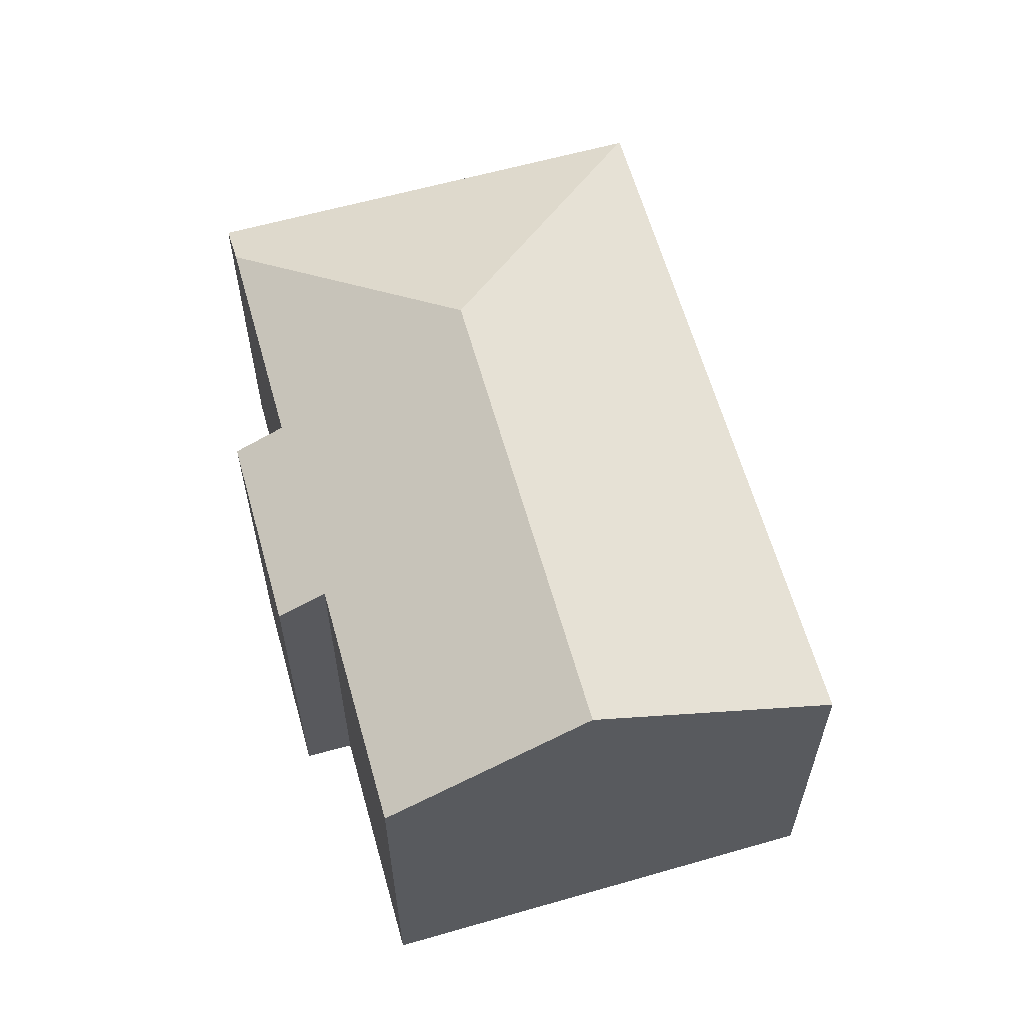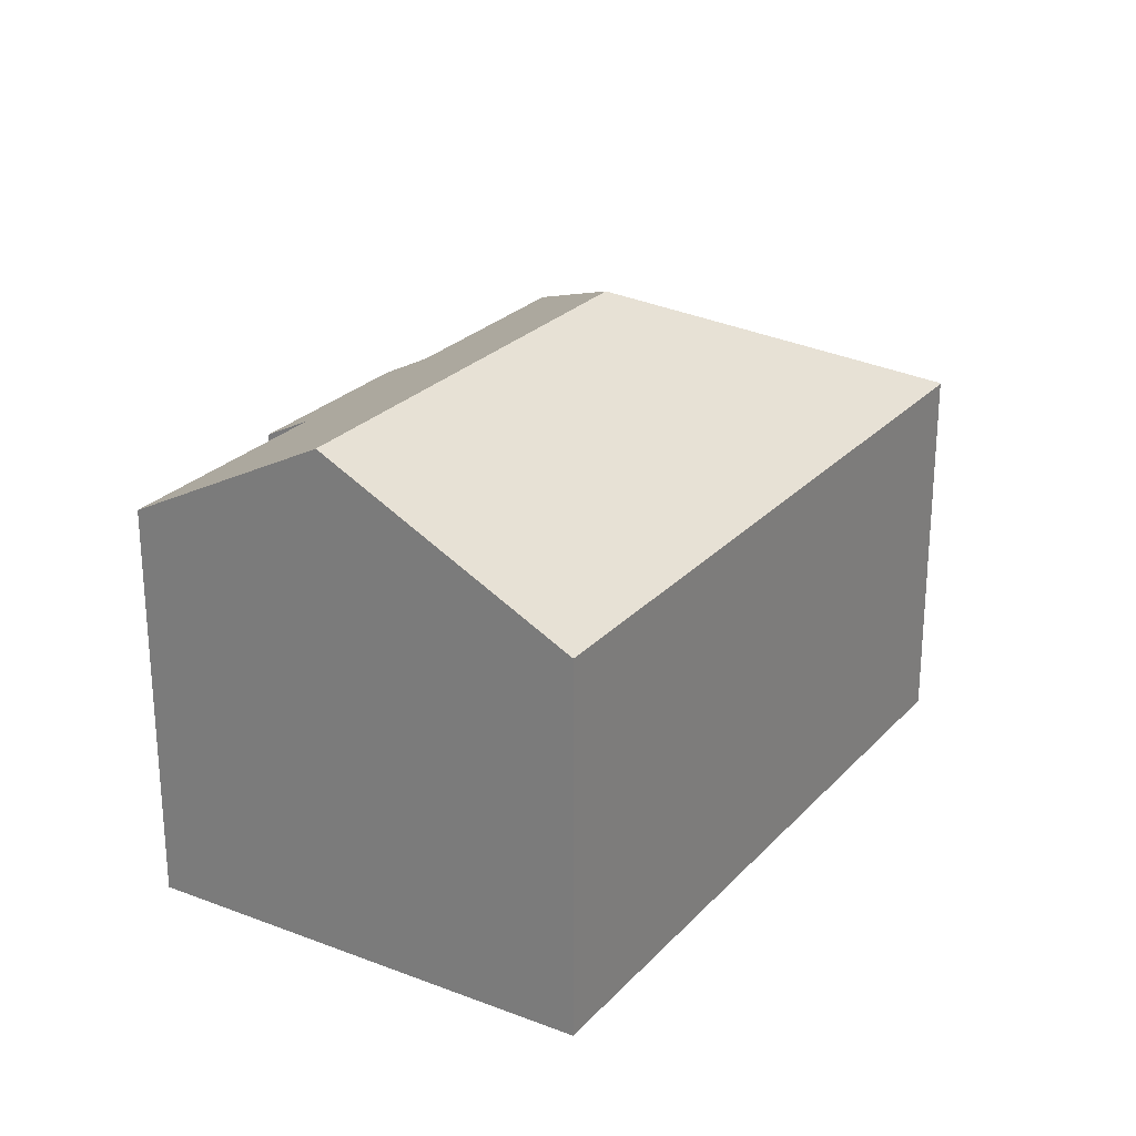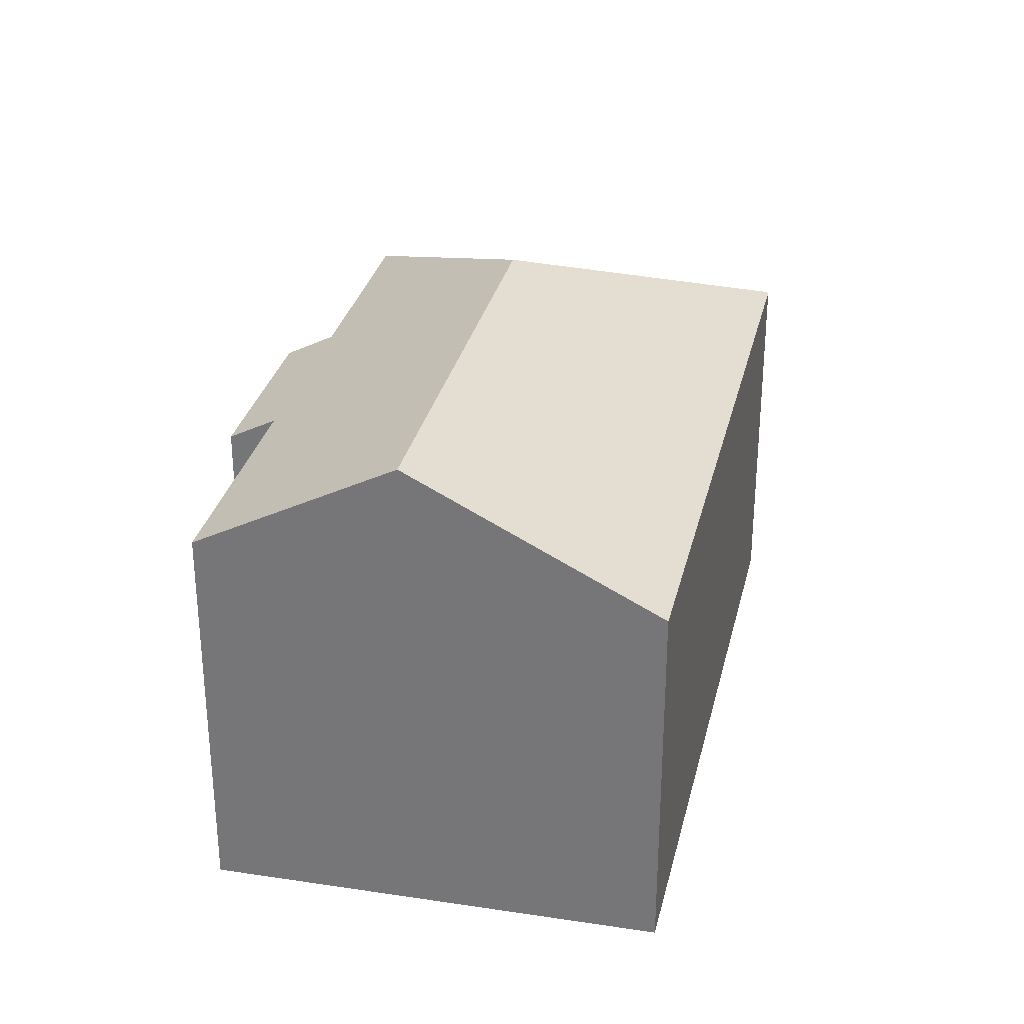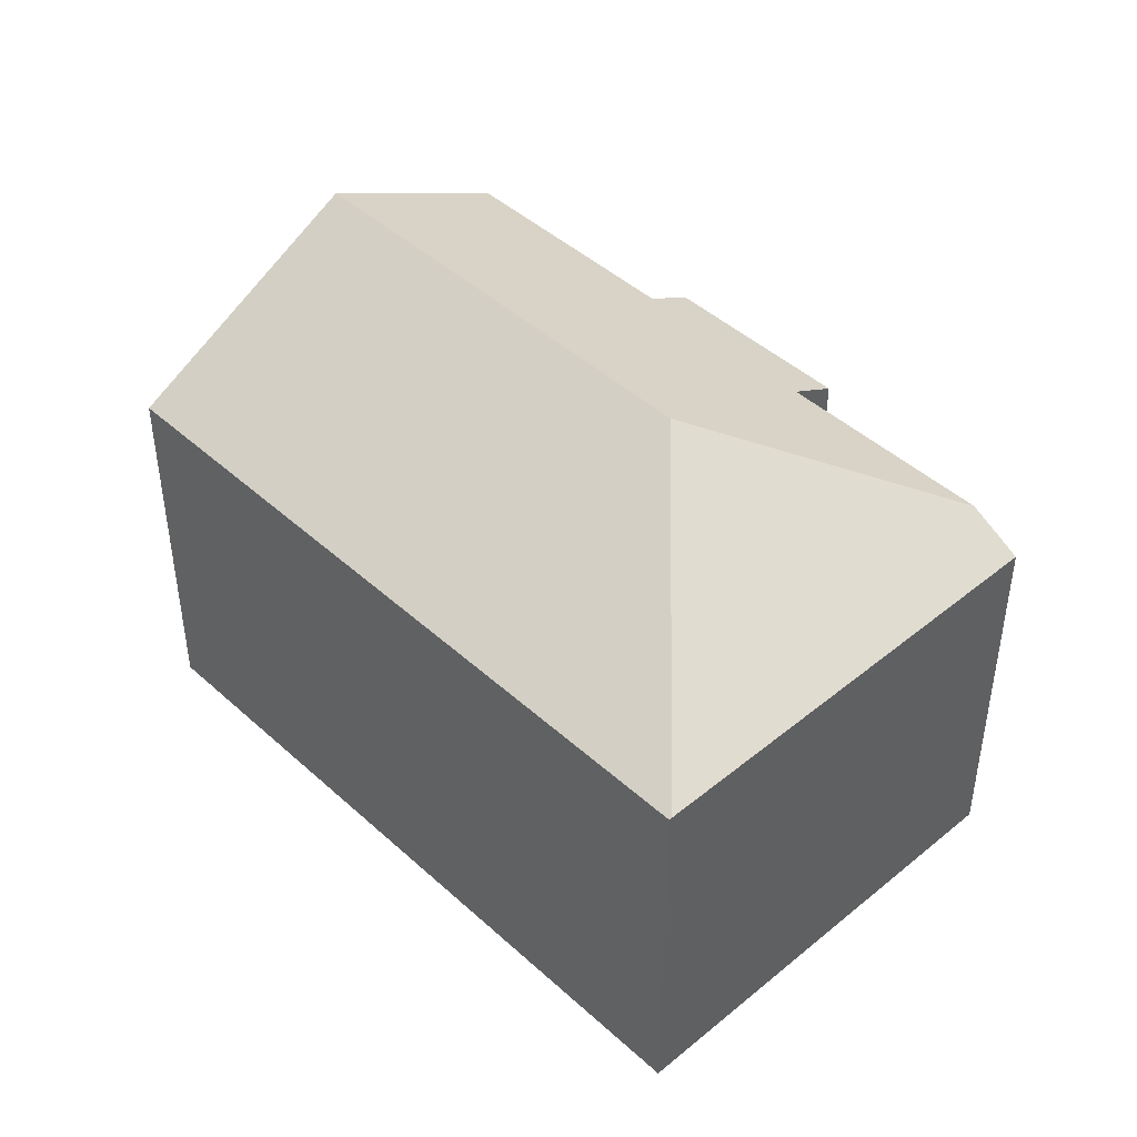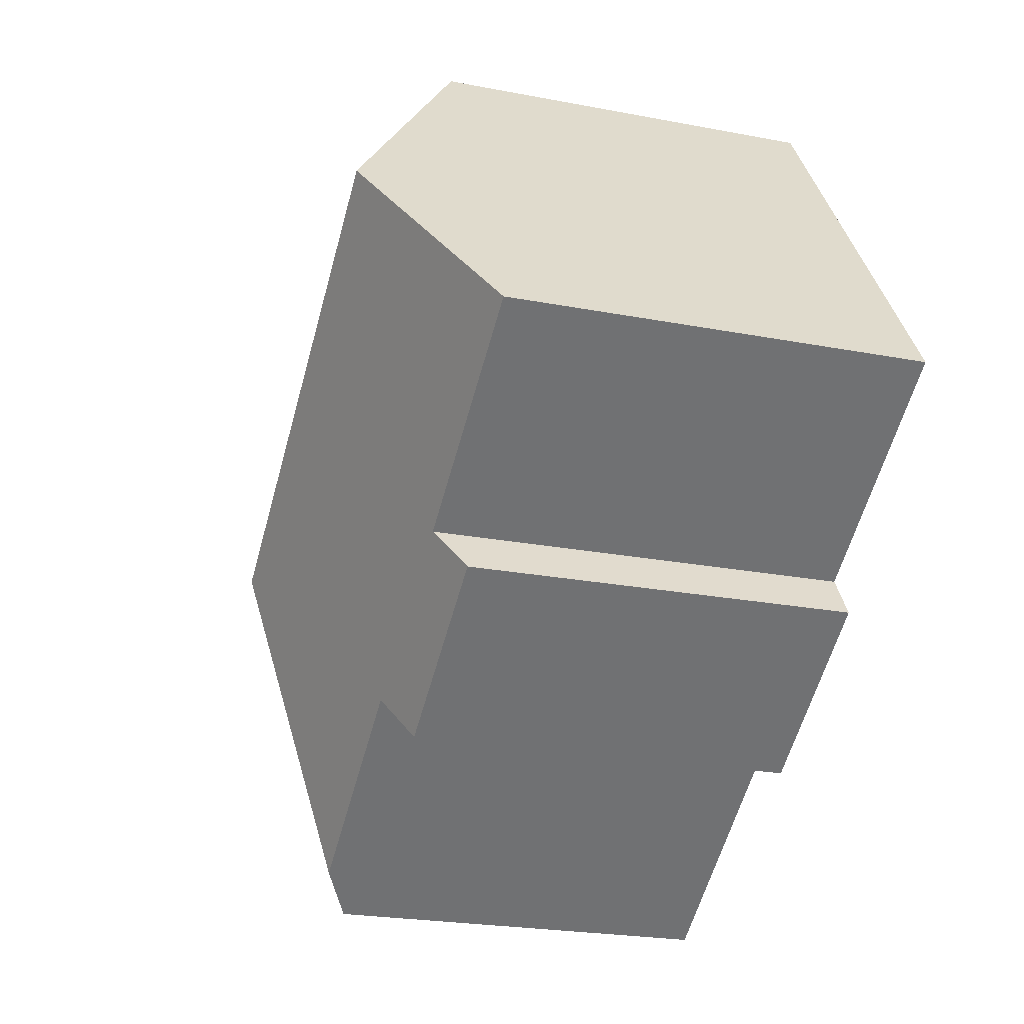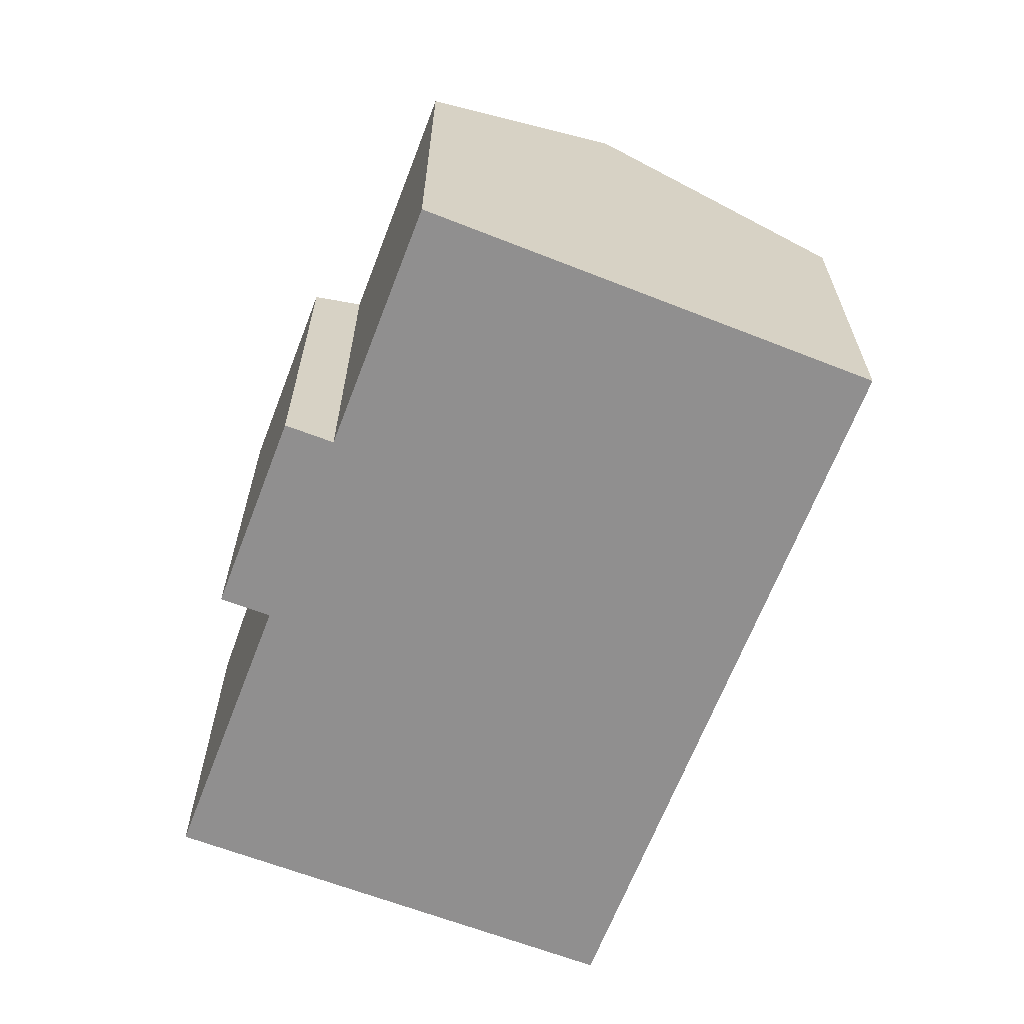
<metadata>
{"format":"obj","ext":"obj","renderer":"f3d","projection":"perspective","resolution":1024,"background":"white","views":[{"elev":61.7,"azim":-72.8,"up":"+Y"},{"elev":25.7,"azim":-25.1,"up":"+Y"},{"elev":30.9,"azim":-44.2,"up":"+Y"},{"elev":44.9,"azim":79.2,"up":"+Y"},{"elev":-23.2,"azim":-108.1,"up":"+Z"},{"elev":-65.4,"azim":-78.1,"up":"+Y"}]}
</metadata>
<code>
v  3.479 15.57 5.247
v  6.434 12.35 -4.157
v  0 12.35 7.559e-16
v  15.65 15.57 -2.617
v  11.63 12.37 -7.461
v  10.79 11.57 -8.772
v  17.45 12.37 -11.22
v  5.612 11.57 -5.429
v  6.172 13.07 9.308
v  7.796 11.57 11.76
v  11.59 11.57 9.308
v  15.21 11.57 6.967
v  17.89 11.57 5.237
v  26.44 11.6 -0.365
v  26.47 11.57 -0.31
v  18.84 11.52 -12.12
v  0 0 0
v  3.479 -3.213e-16 5.247
v  7.796 -7.198e-16 11.76
v  6.172 -5.7e-16 9.308
v  6.434 2.545e-16 -4.157
v  5.612 3.324e-16 -5.429
v  11.59 -5.7e-16 9.308
v  15.21 -4.266e-16 6.967
v  17.89 -3.207e-16 5.237
v  26.47 1.898e-17 -0.31
v  18.84 7.421e-16 -12.12
v  26.44 2.235e-17 -0.365
v  11.63 4.569e-16 -7.461
v  10.79 5.371e-16 -8.772
v  17.45 6.868e-16 -11.22
g defaultobject
f 1 2 3
f 2 1 4
f 2 4 5
f 2 5 6
f 5 4 7
f 6 8 2
f 9 4 1
f 4 9 10
f 4 10 11
f 4 11 12
f 4 12 13
f 4 13 14
f 14 13 15
f 7 14 16
f 14 7 4
f 17 1 3
f 1 17 9
f 9 17 10
f 10 17 18
f 10 18 19
f 19 18 20
f 8 21 2
f 21 8 22
f 19 11 10
f 11 19 12
f 12 19 13
f 13 19 15
f 15 19 23
f 15 23 24
f 15 24 25
f 15 25 26
f 15 16 14
f 16 15 26
f 16 26 27
f 27 26 28
f 29 6 5
f 6 29 30
f 16 5 7
f 5 16 27
f 5 27 29
f 29 27 31
f 30 8 6
f 8 30 22
f 21 3 2
f 3 21 17
f 28 31 27
f 31 28 26
f 31 26 25
f 31 25 29
f 29 22 30
f 22 29 25
f 22 25 24
f 22 24 21
f 21 24 23
f 21 23 17
f 17 23 19
f 17 19 20
f 17 20 18

</code>
